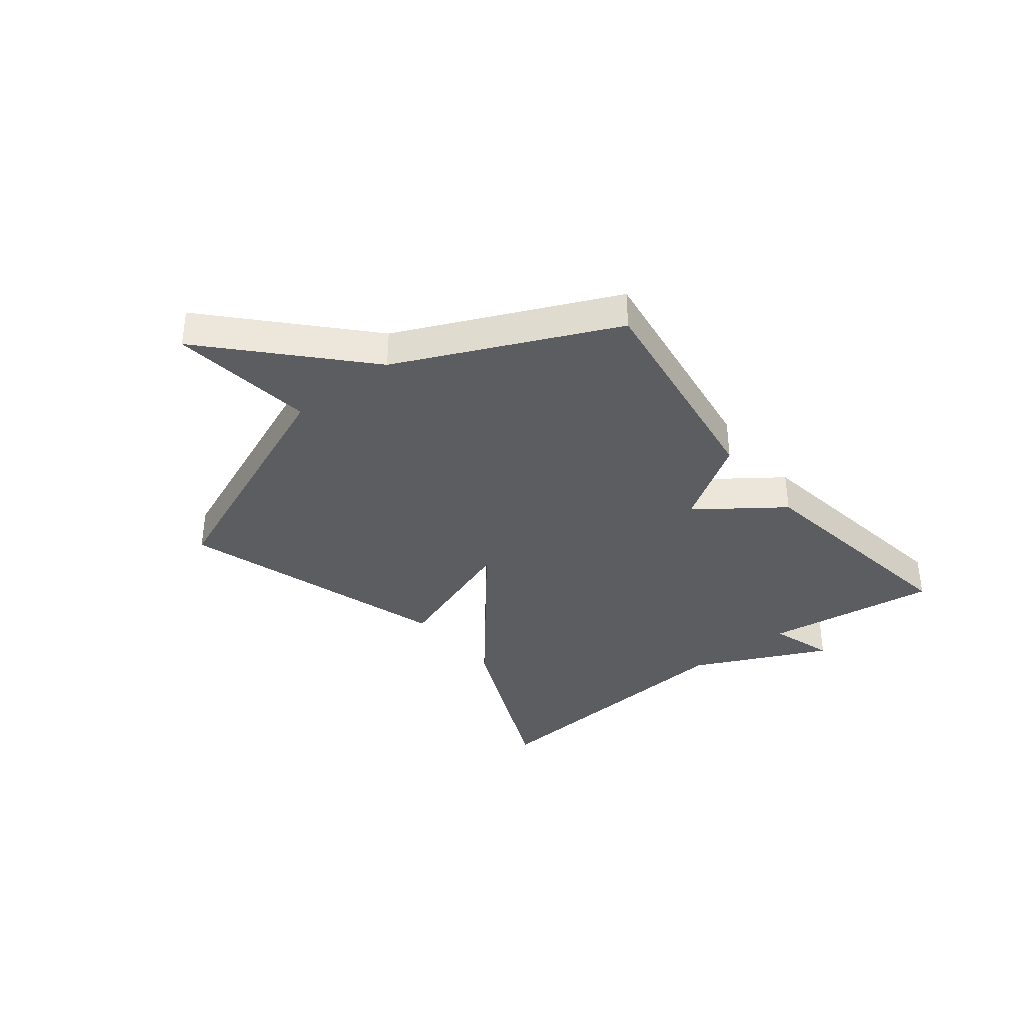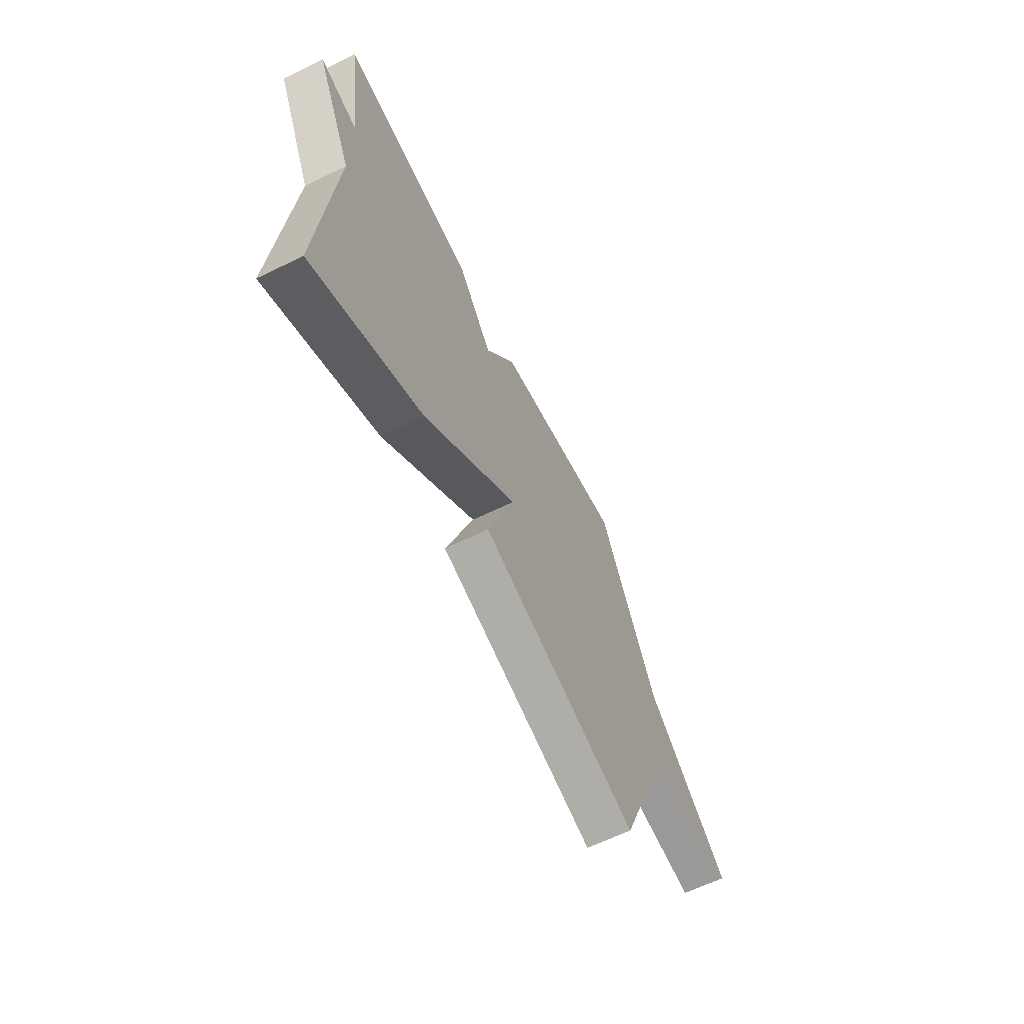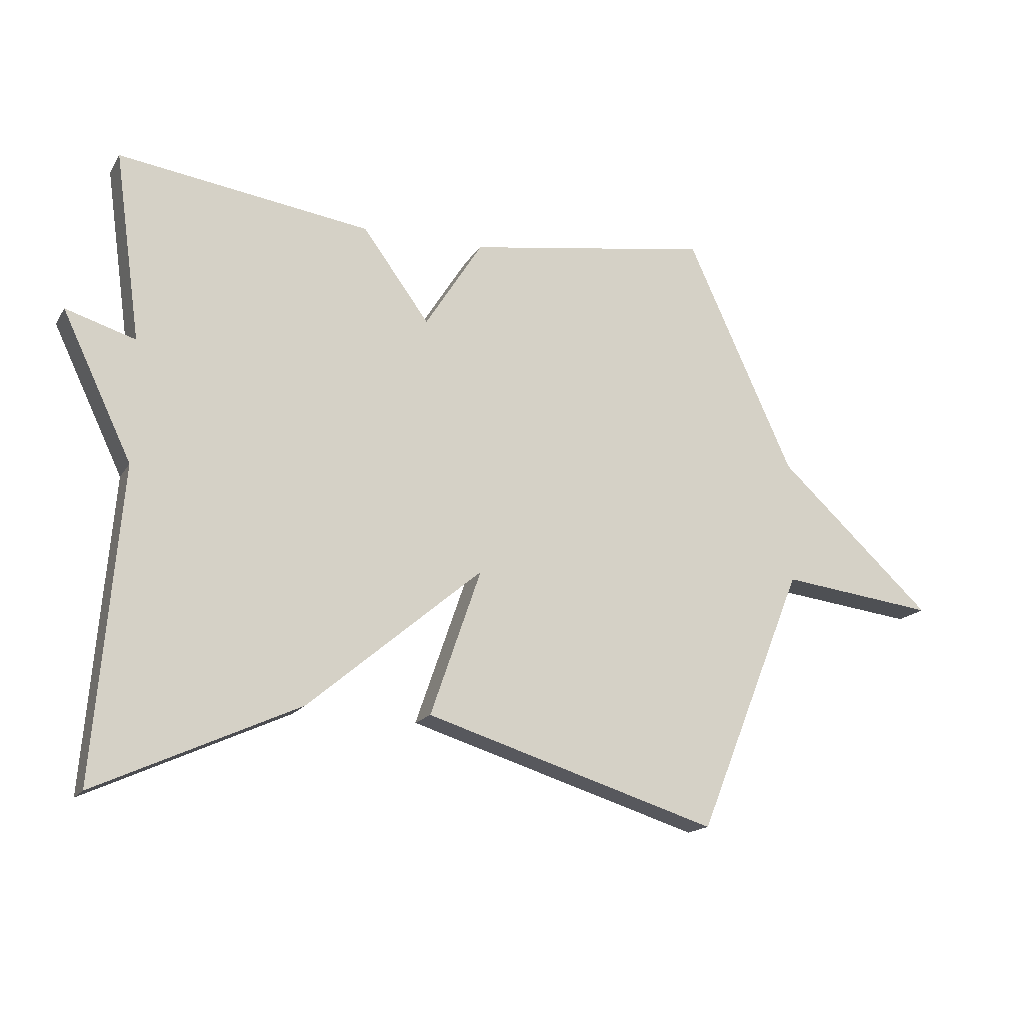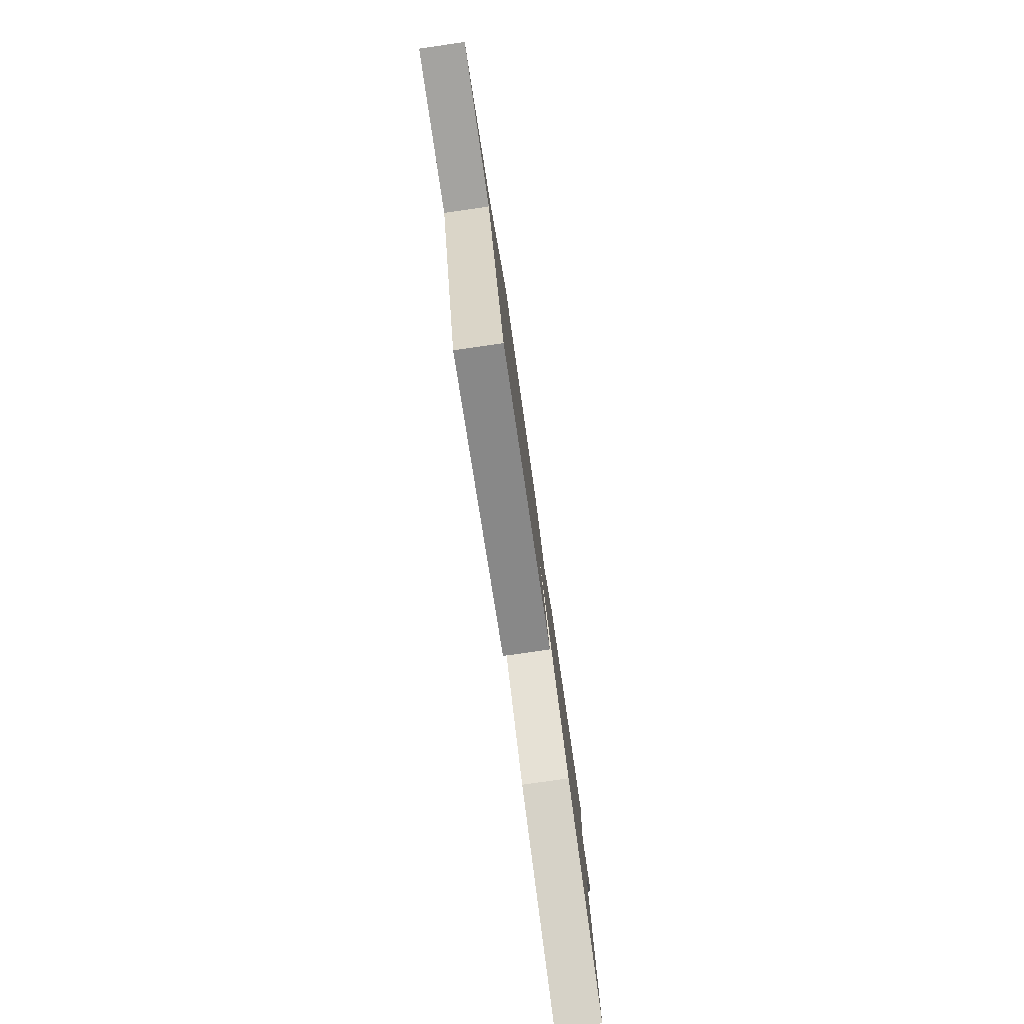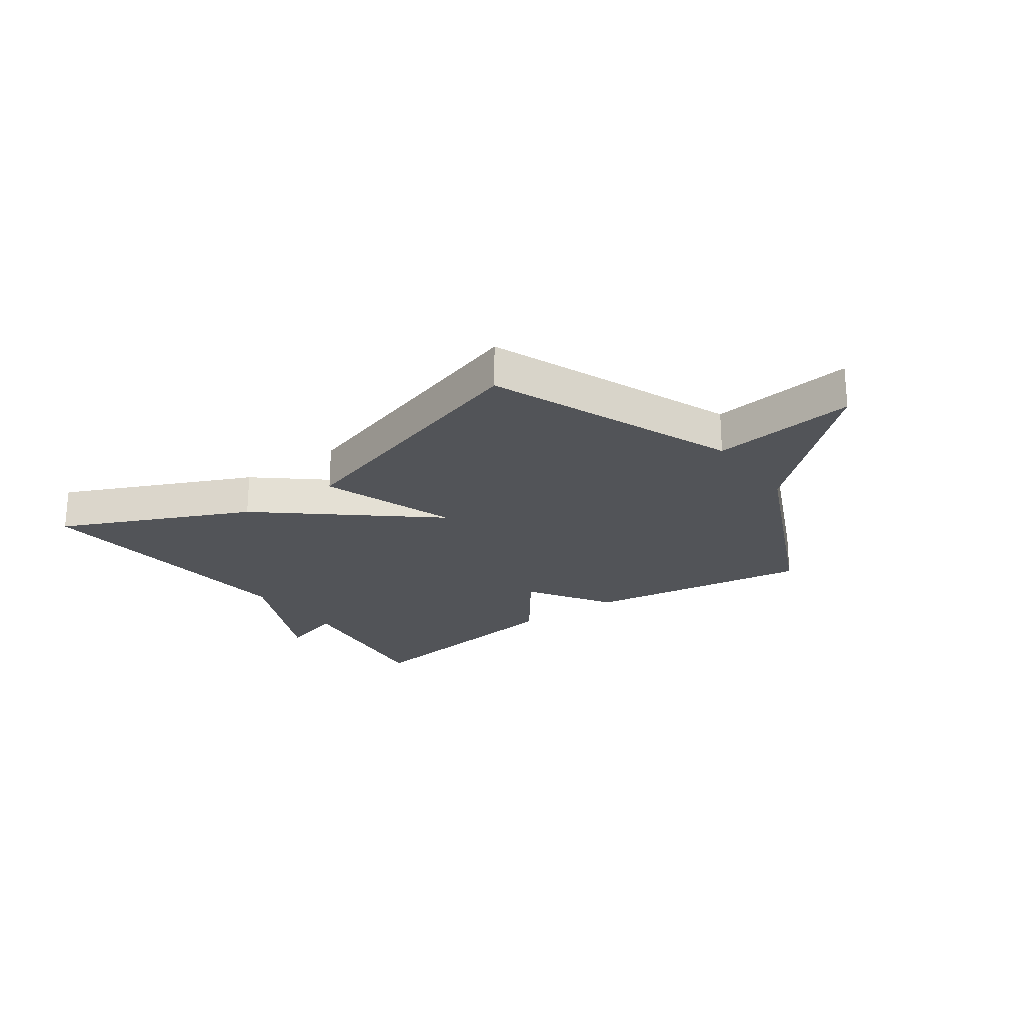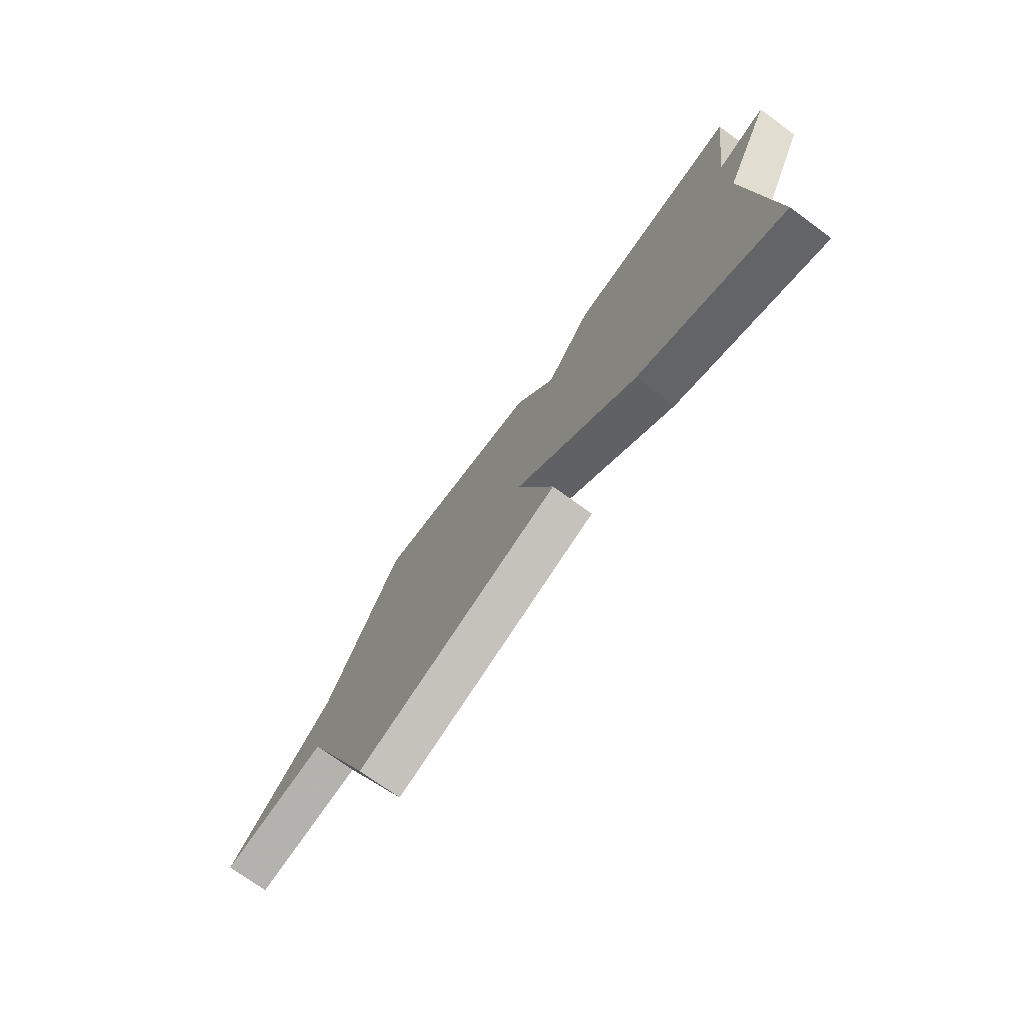
<metadata>
{"format":"obj","ext":"obj","renderer":"f3d","projection":"perspective","resolution":1024,"background":"white","views":[{"elev":-36.2,"azim":-51.5,"up":"+Y"},{"elev":-63.2,"azim":116.3,"up":"+Z"},{"elev":-16.4,"azim":158.3,"up":"+Z"},{"elev":-79.8,"azim":-81.8,"up":"+Z"},{"elev":-23.1,"azim":-144.4,"up":"+Y"},{"elev":-73.7,"azim":54.0,"up":"+Z"}]}
</metadata>
<code>
v -0.5 0.07 0.5
v -0.106 0.07 0.441
v -0.013 0.07 0.295
v 0.094 0.07 0.441
v 0.5 0.07 0.5
v 0.458 0.07 0.197
v 0.57 0.07 0.232
v 0.458 0.07 -0.003
v 0.5 0.07 -0.5
v 0.173 0.07 -0.352
v -0.109 0.07 -0.116
v -0.027 0.07 -0.352
v -0.5 0.07 -0.5
v -0.672 0.07 -0.074
v -0.923 0.07 -0.105
v -0.672 0.07 0.126
v -0.5 0 0.5
v -0.106 0 0.441
v -0.013 0 0.295
v 0.094 0 0.441
v 0.5 0 0.5
v 0.458 0 0.197
v 0.57 0 0.232
v 0.458 0 -0.003
v 0.5 0 -0.5
v 0.173 0 -0.352
v -0.109 0 -0.116
v -0.027 0 -0.352
v -0.5 0 -0.5
v -0.672 0 -0.074
v -0.923 0 -0.105
v -0.672 0 0.126
f 14 15 16
f 14 16 1
f 13 14 1
f 12 13 1
f 11 12 1
f 10 11 1
f 9 10 1
f 8 9 1
f 6 7 8
f 3 4 5 6
f 3 6 8
f 1 2 3
f 1 3 8
f 32 31 30
f 17 32 30
f 17 30 29
f 17 29 28
f 17 28 27
f 17 27 26
f 17 26 25
f 17 25 24
f 24 23 22
f 22 21 20 19
f 24 22 19
f 19 18 17
f 24 19 17
f 1 17 18 2
f 2 18 19 3
f 3 19 20 4
f 4 20 21 5
f 5 21 22 6
f 6 22 23 7
f 7 23 24 8
f 8 24 25 9
f 9 25 26 10
f 10 26 27 11
f 11 27 28 12
f 12 28 29 13
f 13 29 30 14
f 14 30 31 15
f 15 31 32 16
f 16 32 17 1

</code>
